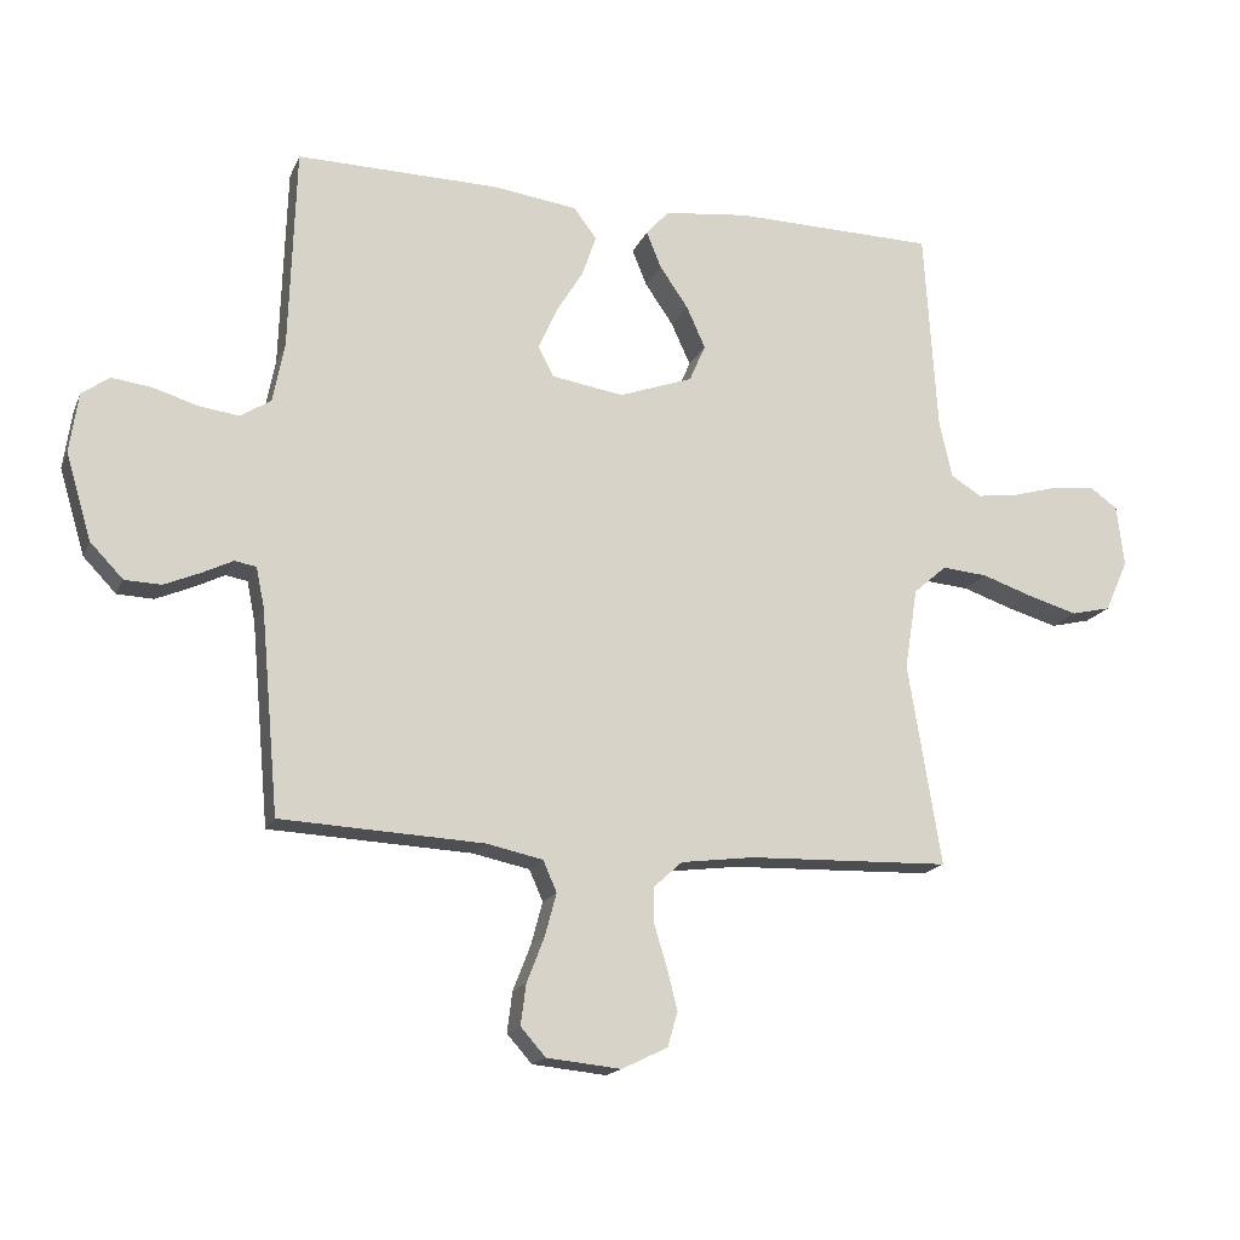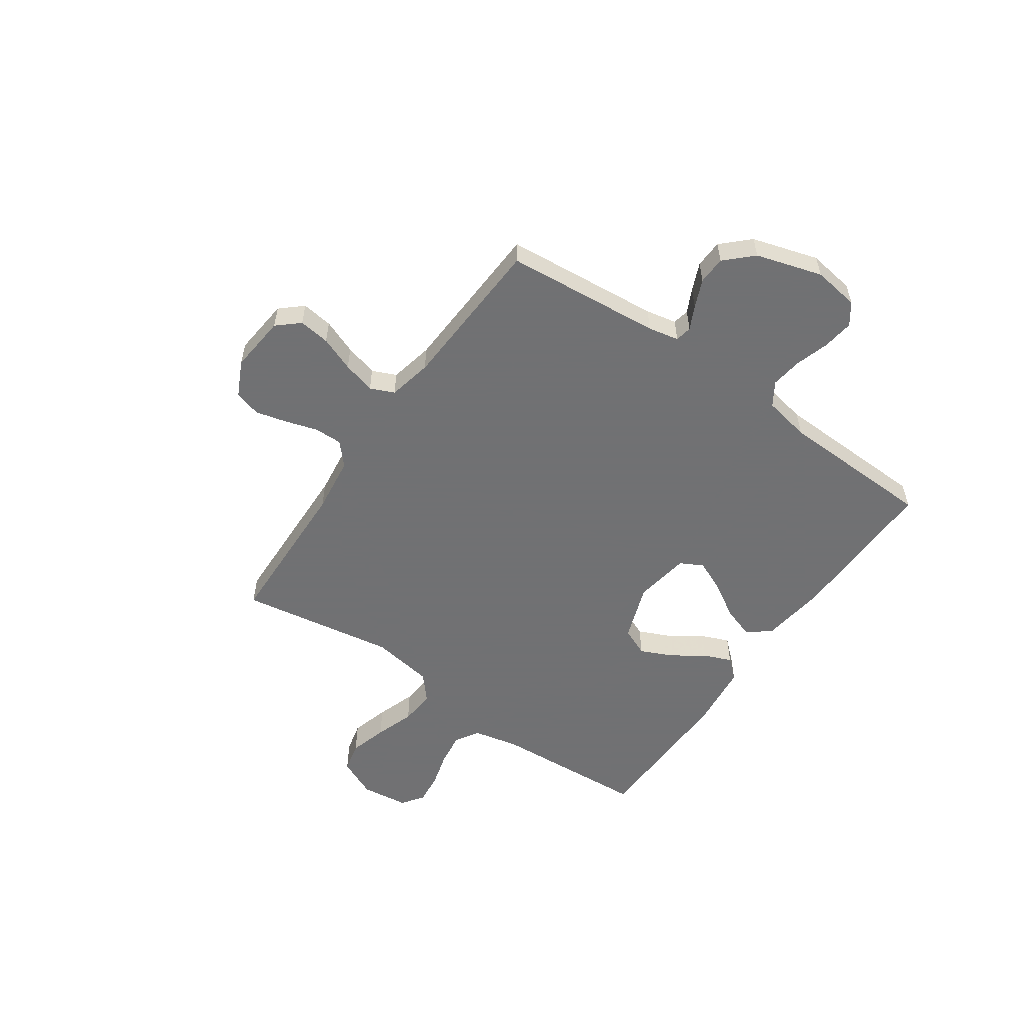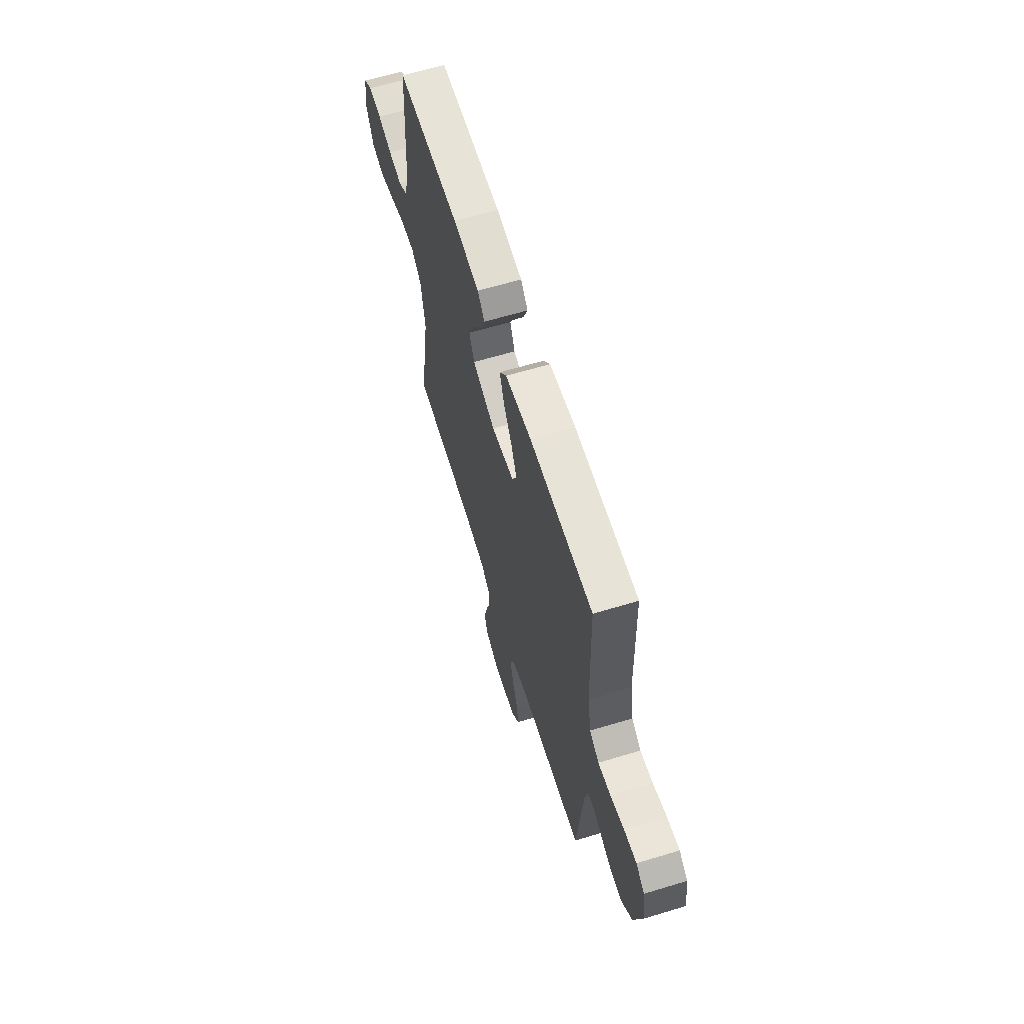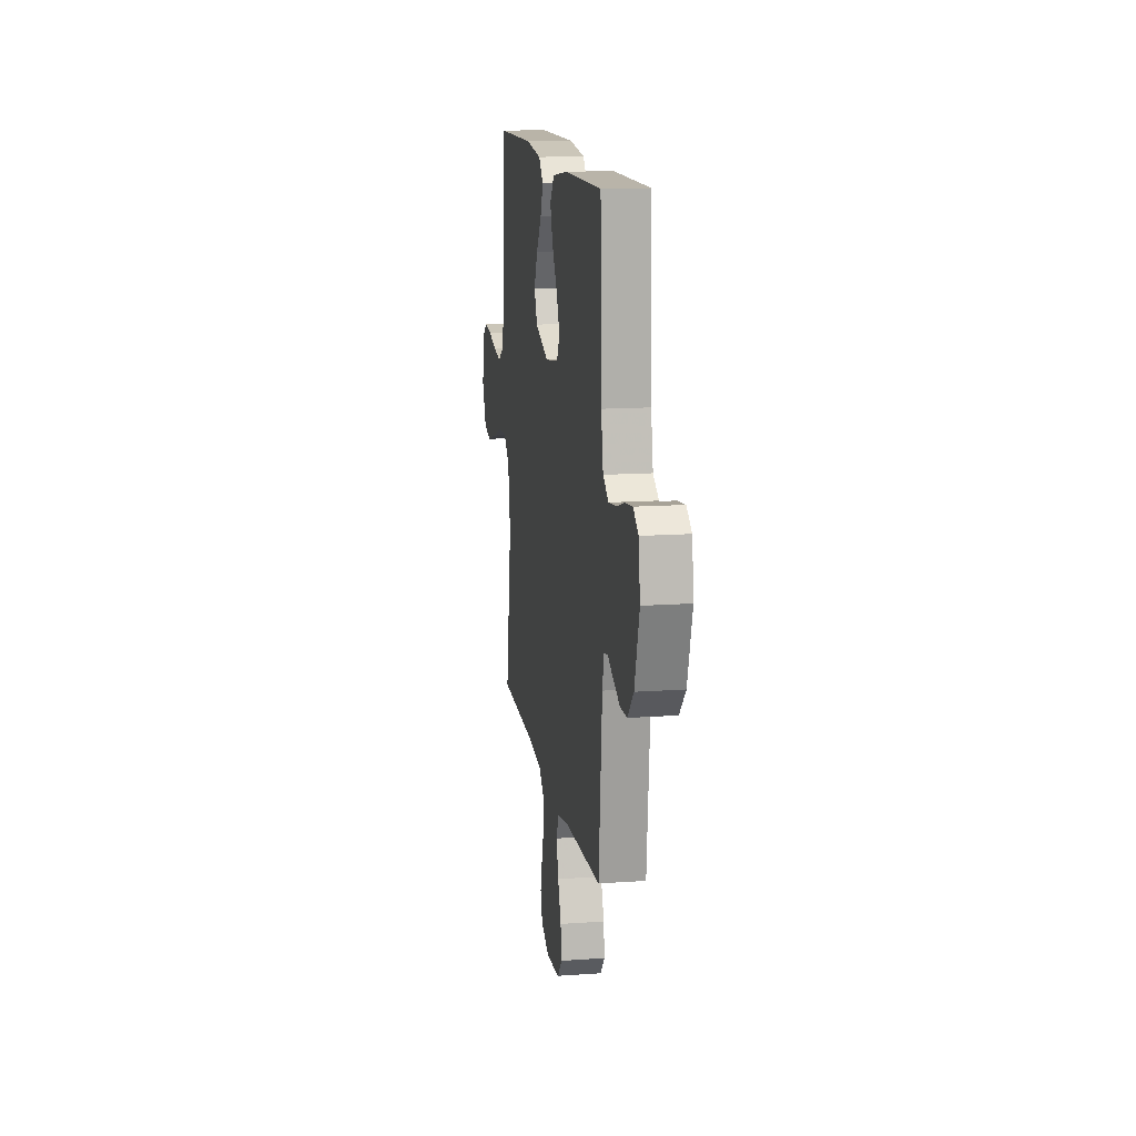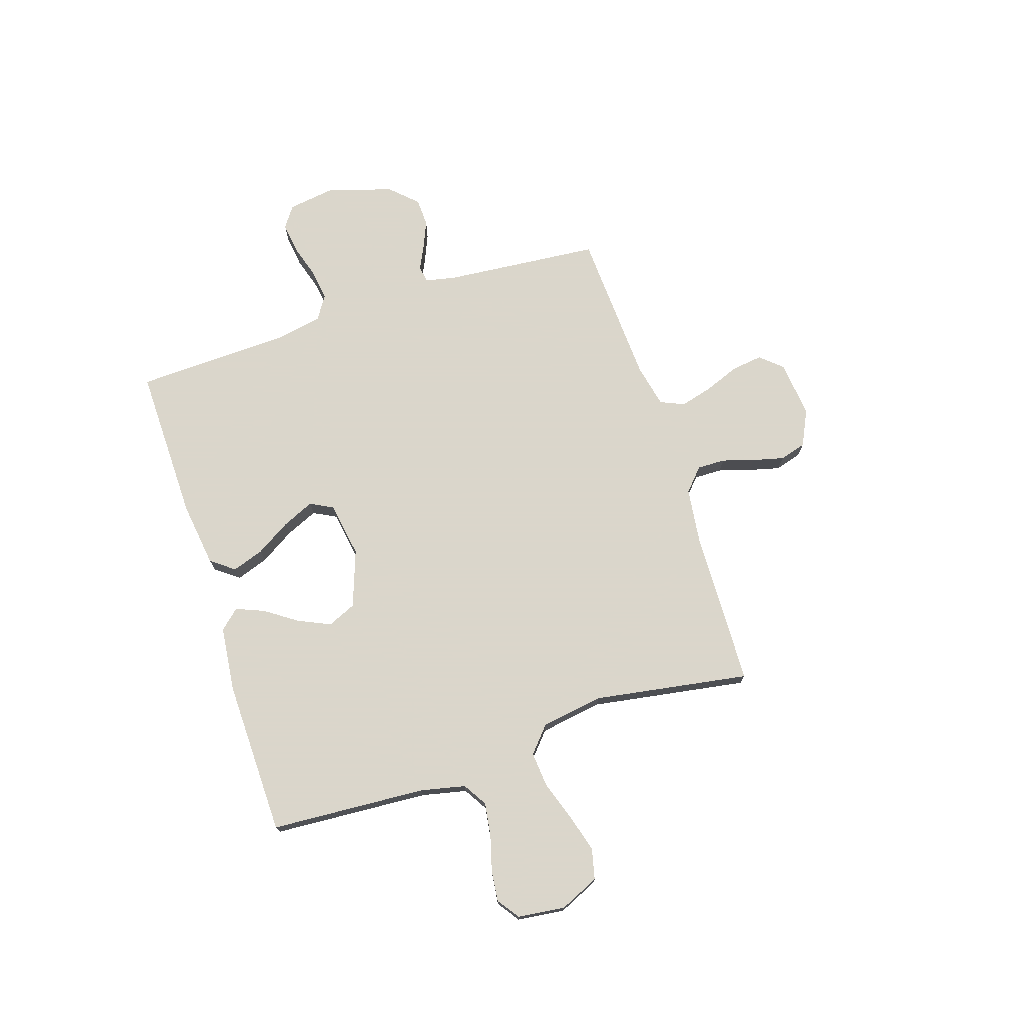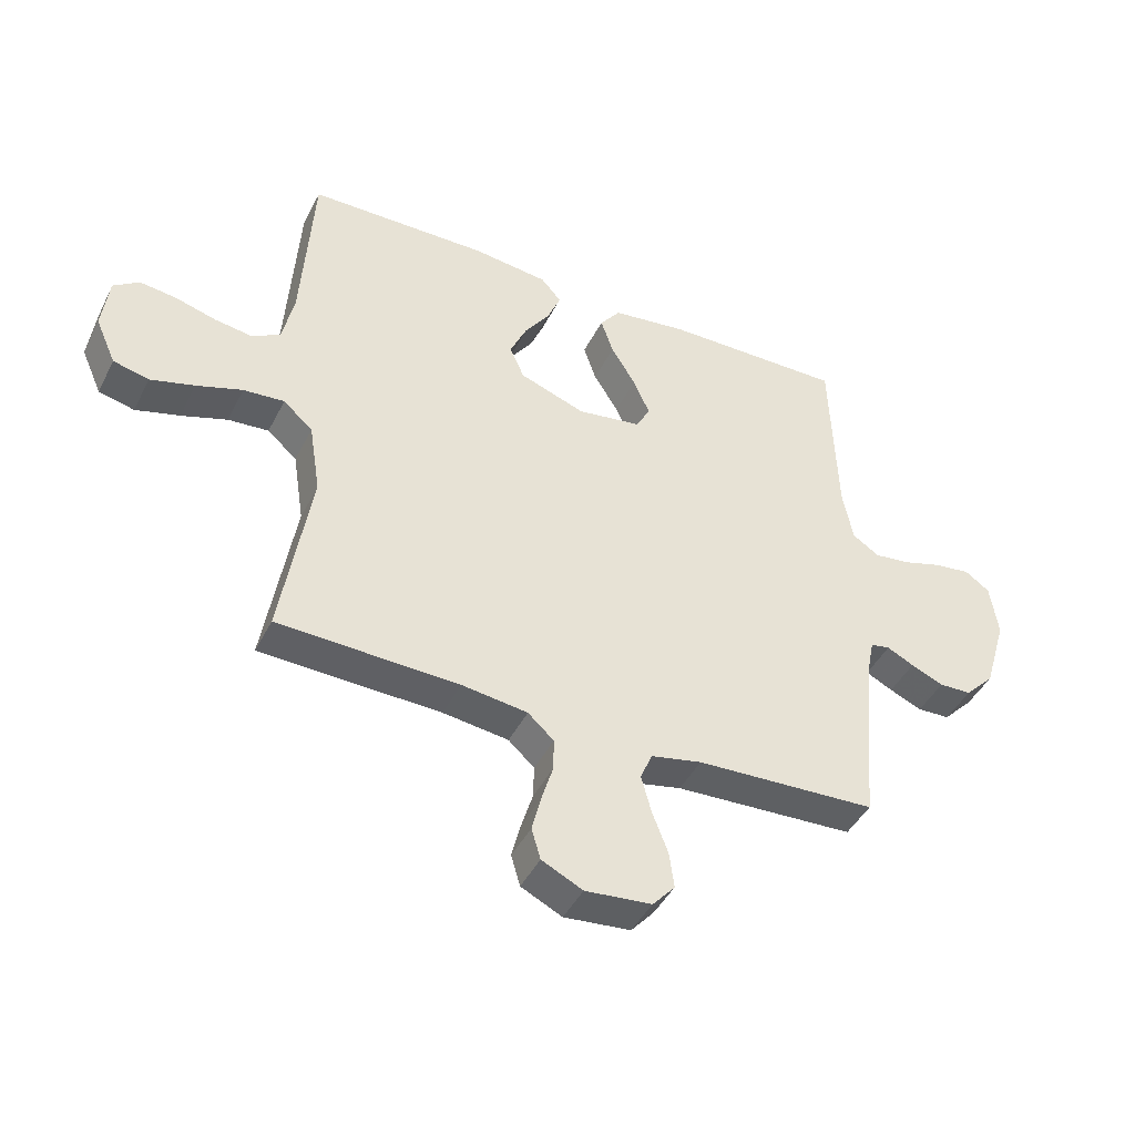
<metadata>
{"format":"obj","ext":"obj","renderer":"f3d","projection":"perspective","resolution":1024,"background":"white","views":[{"elev":-16.8,"azim":-17.9,"up":"+Z"},{"elev":-55.3,"azim":-124.8,"up":"+Y"},{"elev":63.1,"azim":-107.0,"up":"+Z"},{"elev":14.3,"azim":-98.9,"up":"+Z"},{"elev":73.7,"azim":72.0,"up":"+Y"},{"elev":-43.9,"azim":154.5,"up":"+Z"}]}
</metadata>
<code>
v 0.5 0.07 0.5
v 0.519 0.07 0.2
v 0.538 0.07 0.114
v 0.584 0.07 0.086
v 0.647 0.07 0.095
v 0.715 0.07 0.114
v 0.776 0.07 0.121
v 0.818 0.07 0.091
v 0.829 0.07 0
v 0.795 0.07 -0.076
v 0.736 0.07 -0.09
v 0.663 0.07 -0.069
v 0.587 0.07 -0.043
v 0.519 0.07 -0.037
v 0.47 0.07 -0.08
v 0.451 0.07 -0.2
v 0.5 0.07 -0.5
v 0.2 0.07 -0.509
v 0.091 0.07 -0.523
v 0.048 0.07 -0.562
v 0.049 0.07 -0.616
v 0.068 0.07 -0.678
v 0.083 0.07 -0.738
v 0.068 0.07 -0.789
v 0 0.07 -0.822
v -0.11 0.07 -0.811
v -0.147 0.07 -0.769
v -0.139 0.07 -0.709
v -0.113 0.07 -0.642
v -0.096 0.07 -0.579
v -0.116 0.07 -0.533
v -0.2 0.07 -0.515
v -0.5 0.07 -0.5
v -0.527 0.07 -0.2
v -0.539 0.07 -0.141
v -0.571 0.07 -0.135
v -0.616 0.07 -0.157
v -0.67 0.07 -0.18
v -0.724 0.07 -0.178
v -0.773 0.07 -0.127
v -0.811 0.07 0
v -0.798 0.07 0.089
v -0.757 0.07 0.118
v -0.697 0.07 0.11
v -0.632 0.07 0.09
v -0.572 0.07 0.082
v -0.527 0.07 0.111
v -0.51 0.07 0.2
v -0.5 0.07 0.5
v -0.2 0.07 0.495
v -0.075 0.07 0.478
v -0.041 0.07 0.433
v -0.062 0.07 0.372
v -0.103 0.07 0.305
v -0.13 0.07 0.244
v -0.107 0.07 0.2
v 0 0.07 0.183
v 0.109 0.07 0.222
v 0.133 0.07 0.277
v 0.105 0.07 0.339
v 0.063 0.07 0.4
v 0.041 0.07 0.454
v 0.075 0.07 0.492
v 0.2 0.07 0.506
v 0.5 0 0.5
v 0.519 0 0.2
v 0.538 0 0.114
v 0.584 0 0.086
v 0.647 0 0.095
v 0.715 0 0.114
v 0.776 0 0.121
v 0.818 0 0.091
v 0.829 0 0
v 0.795 0 -0.076
v 0.736 0 -0.09
v 0.663 0 -0.069
v 0.587 0 -0.043
v 0.519 0 -0.037
v 0.47 0 -0.08
v 0.451 0 -0.2
v 0.5 0 -0.5
v 0.2 0 -0.509
v 0.091 0 -0.523
v 0.048 0 -0.562
v 0.049 0 -0.616
v 0.068 0 -0.678
v 0.083 0 -0.738
v 0.068 0 -0.789
v 0 0 -0.822
v -0.11 0 -0.811
v -0.147 0 -0.769
v -0.139 0 -0.709
v -0.113 0 -0.642
v -0.096 0 -0.579
v -0.116 0 -0.533
v -0.2 0 -0.515
v -0.5 0 -0.5
v -0.527 0 -0.2
v -0.539 0 -0.141
v -0.571 0 -0.135
v -0.616 0 -0.157
v -0.67 0 -0.18
v -0.724 0 -0.178
v -0.773 0 -0.127
v -0.811 0 0
v -0.798 0 0.089
v -0.757 0 0.118
v -0.697 0 0.11
v -0.632 0 0.09
v -0.572 0 0.082
v -0.527 0 0.111
v -0.51 0 0.2
v -0.5 0 0.5
v -0.2 0 0.495
v -0.075 0 0.478
v -0.041 0 0.433
v -0.062 0 0.372
v -0.103 0 0.305
v -0.13 0 0.244
v -0.107 0 0.2
v 0 0 0.183
v 0.109 0 0.222
v 0.133 0 0.277
v 0.105 0 0.339
v 0.063 0 0.4
v 0.041 0 0.454
v 0.075 0 0.492
v 0.2 0 0.506
f 63 64 1 2
f 60 61 62 63
f 59 60 63 2
f 58 59 2 3
f 57 58 3 4
f 56 57 4
f 51 52 53 54
f 51 54 55
f 48 49 50 51
f 47 48 51 55
f 46 47 55 56
f 42 43 44 45
f 42 45 46
f 41 42 46
f 36 37 38 39
f 36 39 40 41
f 32 33 34
f 31 32 34 35
f 26 27 28 29
f 26 29 30
f 25 26 30
f 24 25 30
f 21 22 23 24
f 21 24 30 31
f 16 17 18
f 15 16 18 19
f 10 11 12 13
f 8 9 10 13
f 8 13 14
f 5 6 7 8
f 4 5 8 14
f 56 4 14 15
f 35 36 41 46
f 20 21 31 35
f 20 35 46 56
f 15 19 20 56
f 66 65 128 127
f 127 126 125 124
f 66 127 124 123
f 67 66 123 122
f 68 67 122 121
f 68 121 120
f 118 117 116 115
f 119 118 115
f 115 114 113 112
f 119 115 112 111
f 120 119 111 110
f 109 108 107 106
f 110 109 106
f 110 106 105
f 103 102 101 100
f 105 104 103 100
f 98 97 96
f 99 98 96 95
f 93 92 91 90
f 94 93 90
f 94 90 89
f 94 89 88
f 88 87 86 85
f 95 94 88 85
f 82 81 80
f 83 82 80 79
f 77 76 75 74
f 77 74 73 72
f 78 77 72
f 72 71 70 69
f 78 72 69 68
f 79 78 68 120
f 110 105 100 99
f 99 95 85 84
f 120 110 99 84
f 120 84 83 79
f 1 65 66 2
f 2 66 67 3
f 3 67 68 4
f 4 68 69 5
f 5 69 70 6
f 6 70 71 7
f 7 71 72 8
f 8 72 73 9
f 9 73 74 10
f 10 74 75 11
f 11 75 76 12
f 12 76 77 13
f 13 77 78 14
f 14 78 79 15
f 15 79 80 16
f 16 80 81 17
f 17 81 82 18
f 18 82 83 19
f 19 83 84 20
f 20 84 85 21
f 21 85 86 22
f 22 86 87 23
f 23 87 88 24
f 24 88 89 25
f 25 89 90 26
f 26 90 91 27
f 27 91 92 28
f 28 92 93 29
f 29 93 94 30
f 30 94 95 31
f 31 95 96 32
f 32 96 97 33
f 33 97 98 34
f 34 98 99 35
f 35 99 100 36
f 36 100 101 37
f 37 101 102 38
f 38 102 103 39
f 39 103 104 40
f 40 104 105 41
f 41 105 106 42
f 42 106 107 43
f 43 107 108 44
f 44 108 109 45
f 45 109 110 46
f 46 110 111 47
f 47 111 112 48
f 48 112 113 49
f 49 113 114 50
f 50 114 115 51
f 51 115 116 52
f 52 116 117 53
f 53 117 118 54
f 54 118 119 55
f 55 119 120 56
f 56 120 121 57
f 57 121 122 58
f 58 122 123 59
f 59 123 124 60
f 60 124 125 61
f 61 125 126 62
f 62 126 127 63
f 63 127 128 64
f 64 128 65 1

</code>
